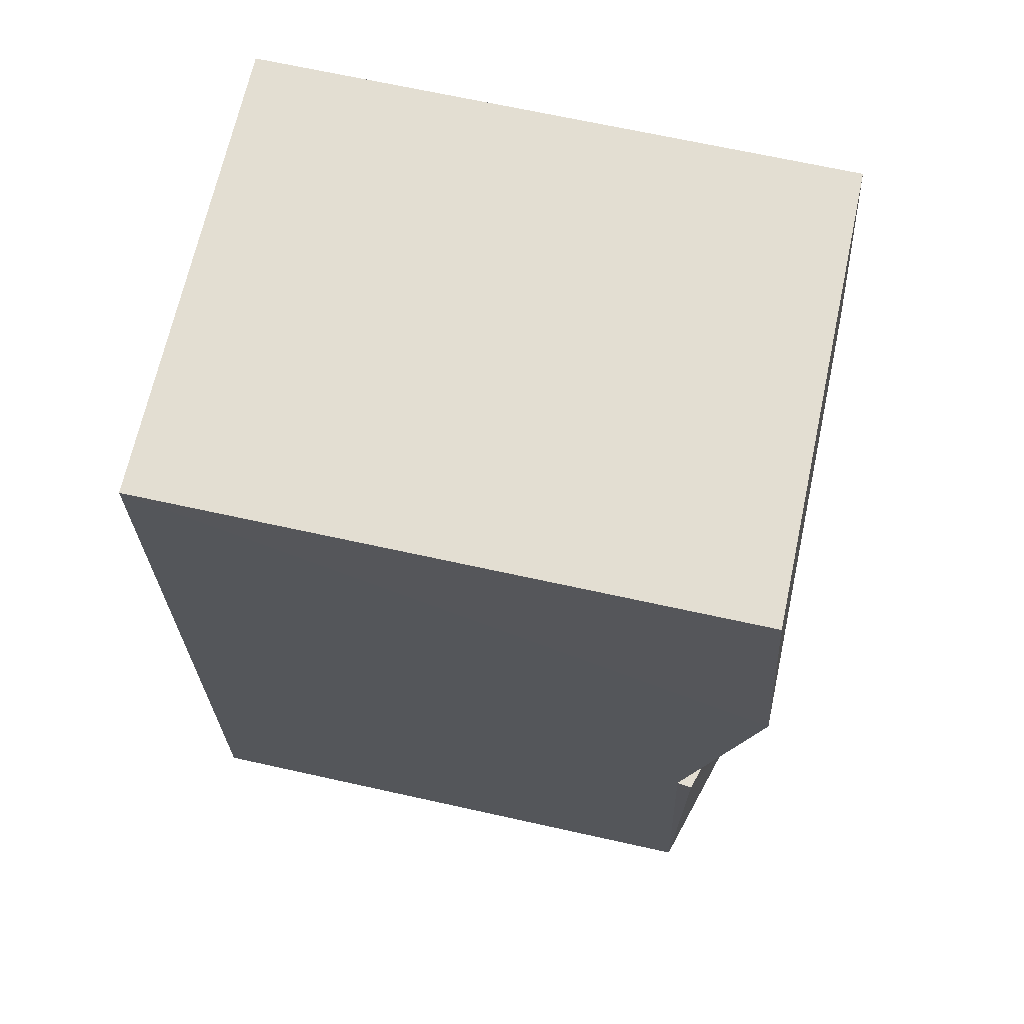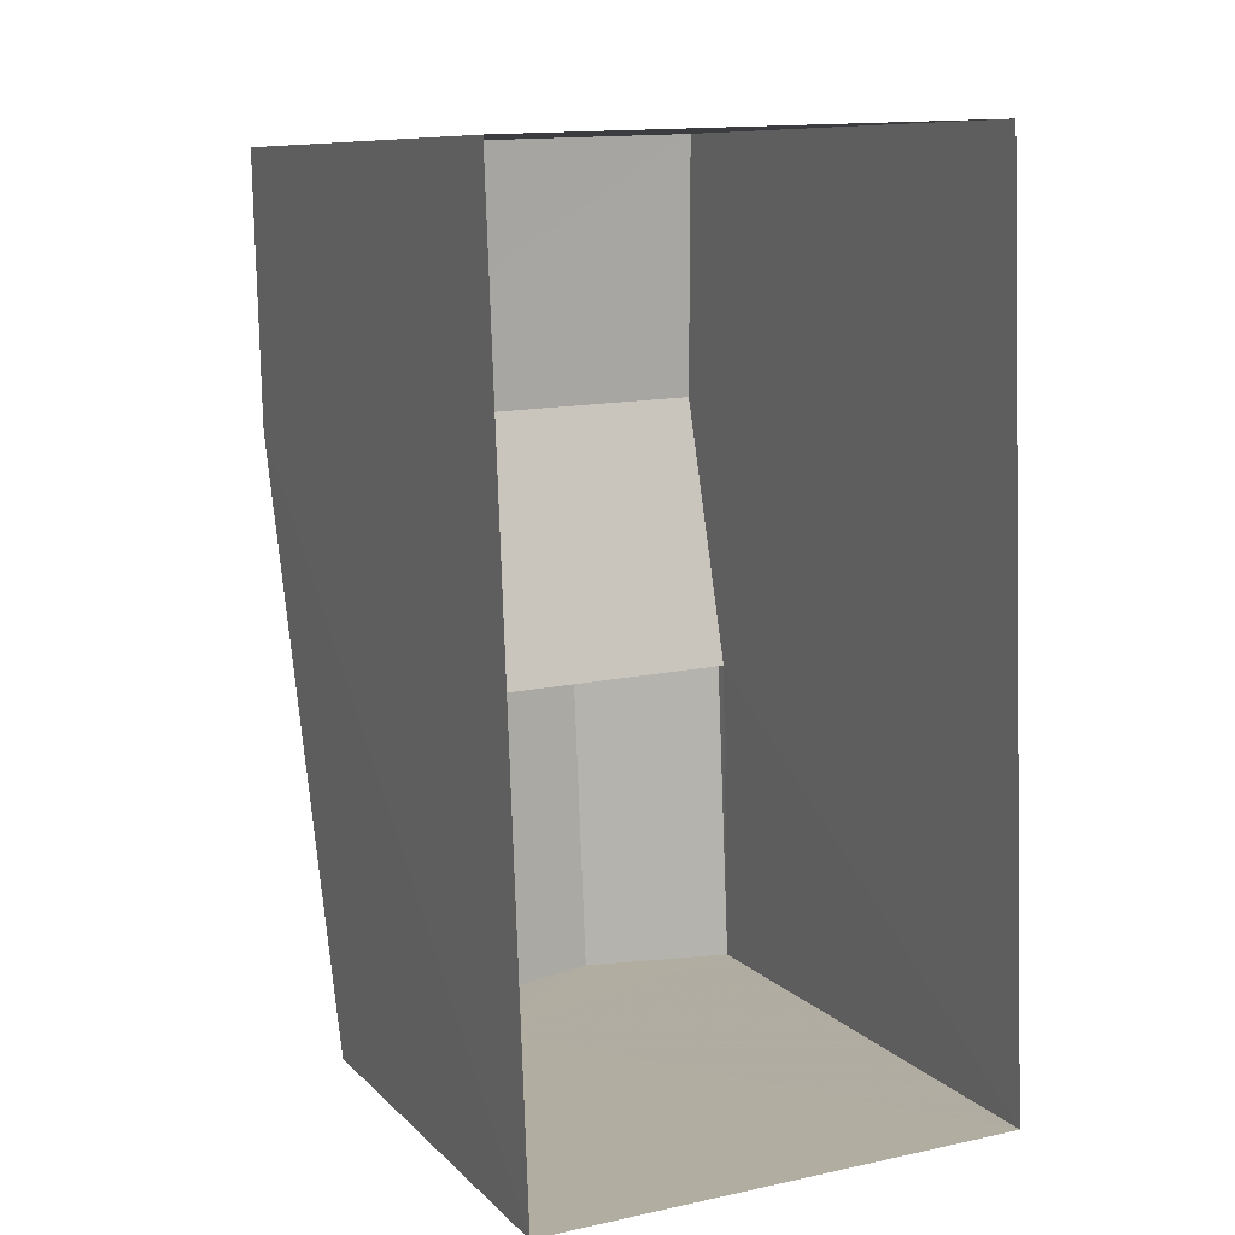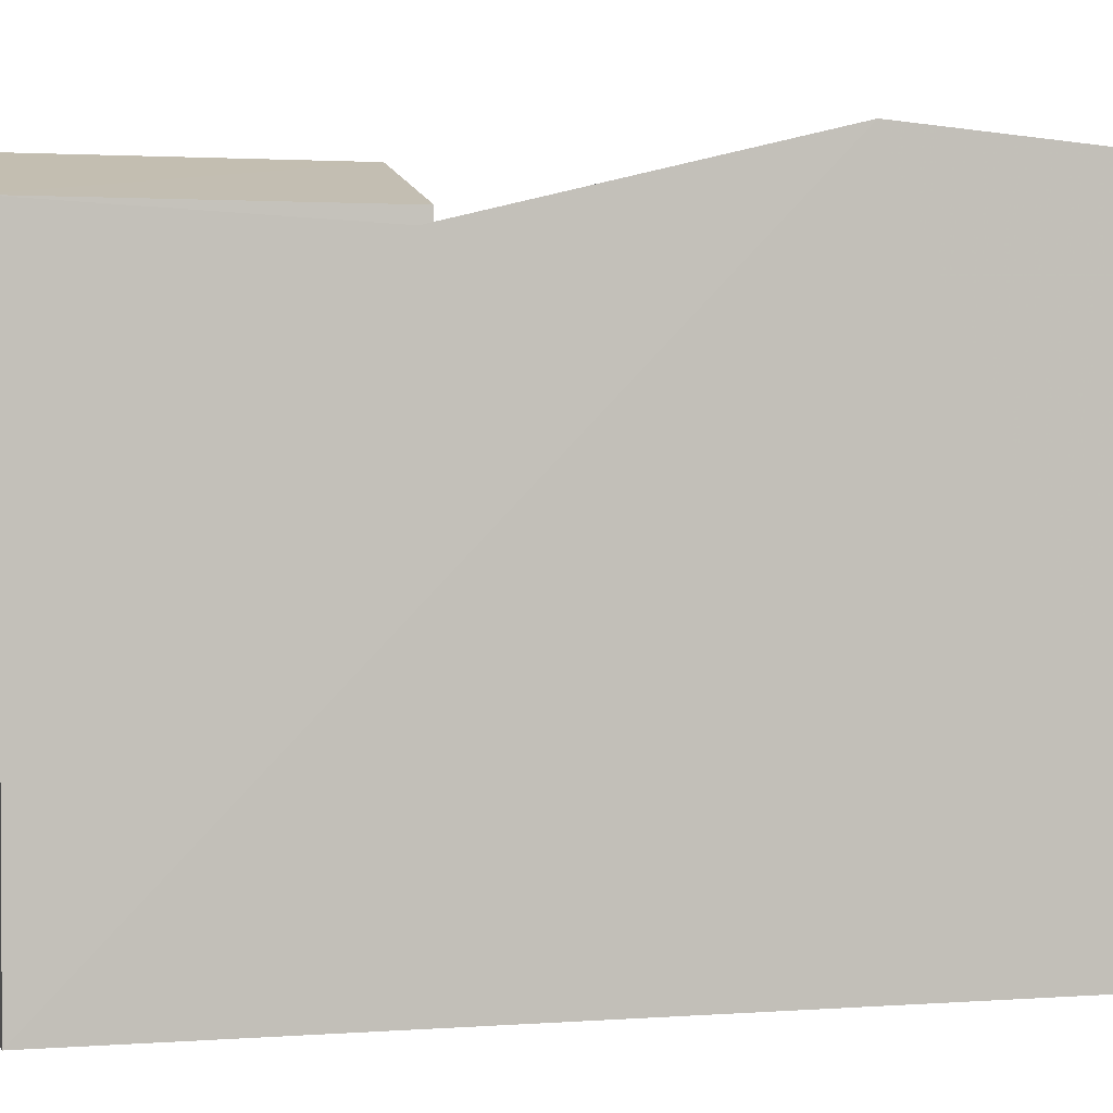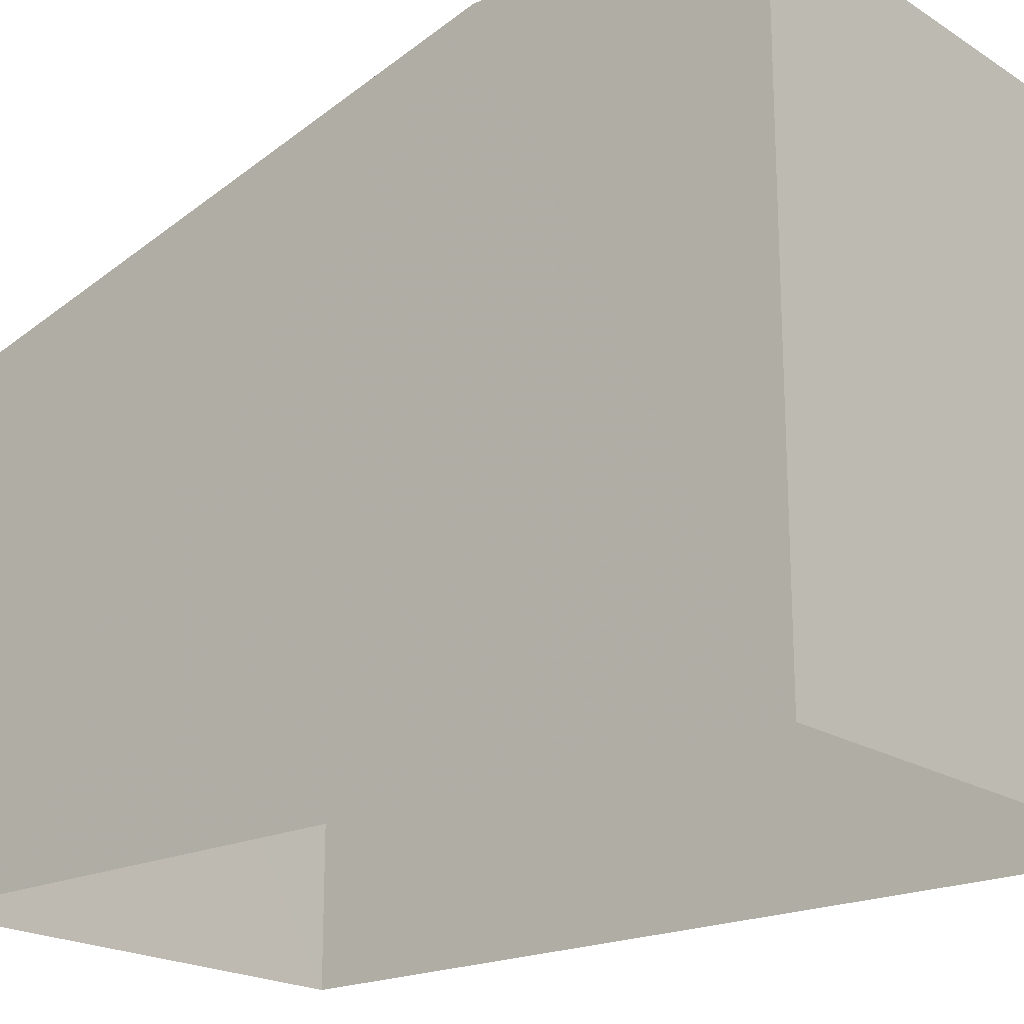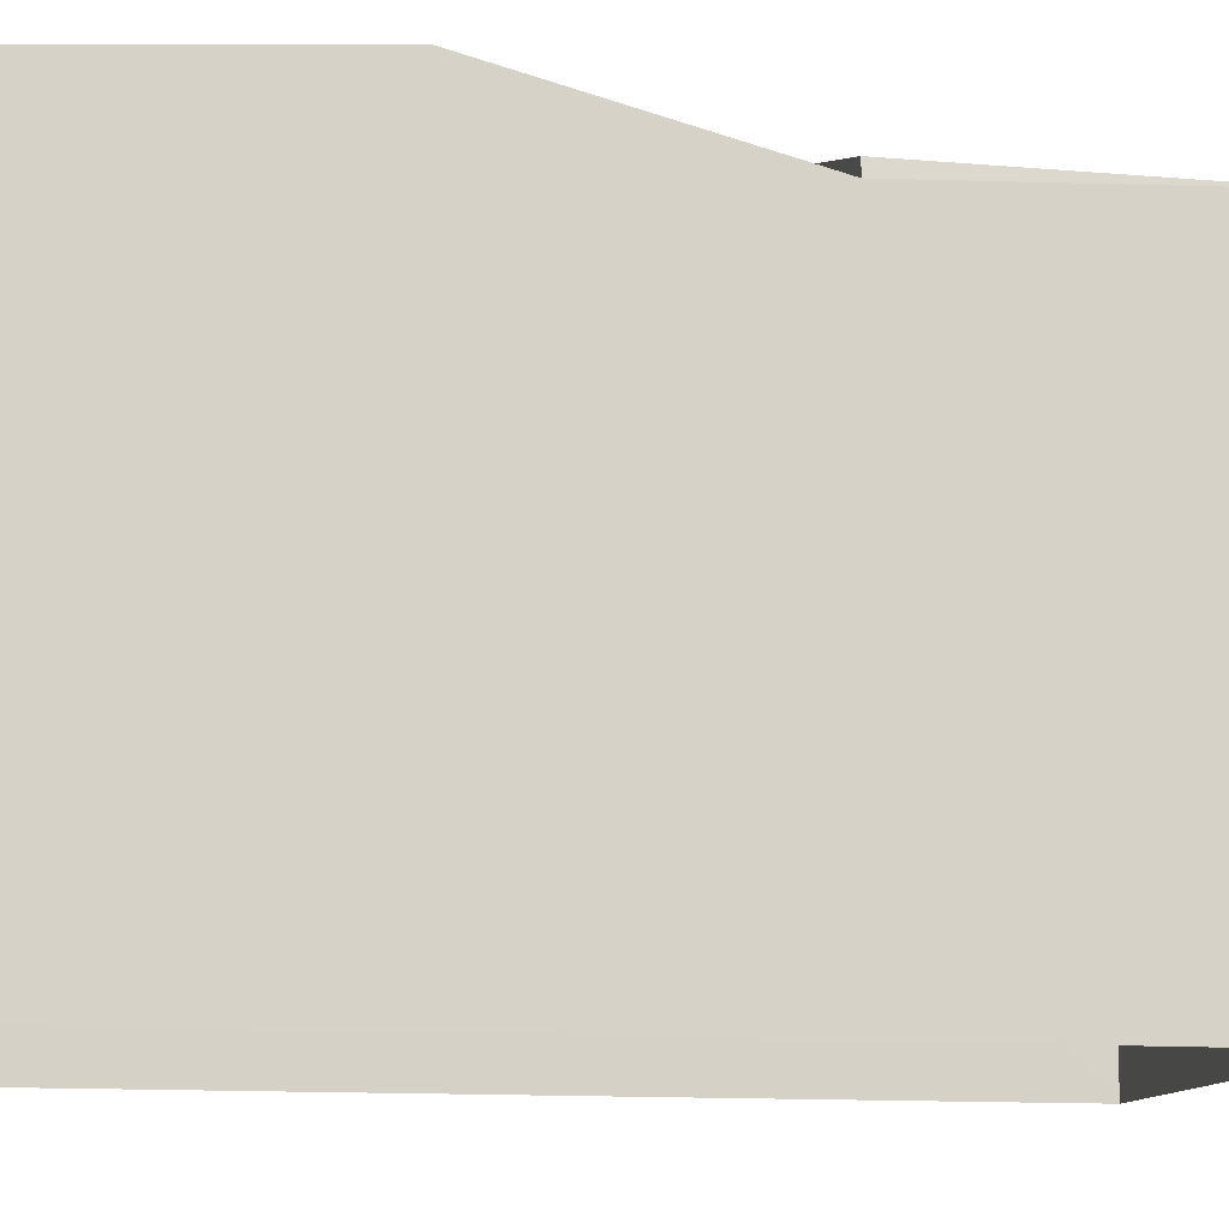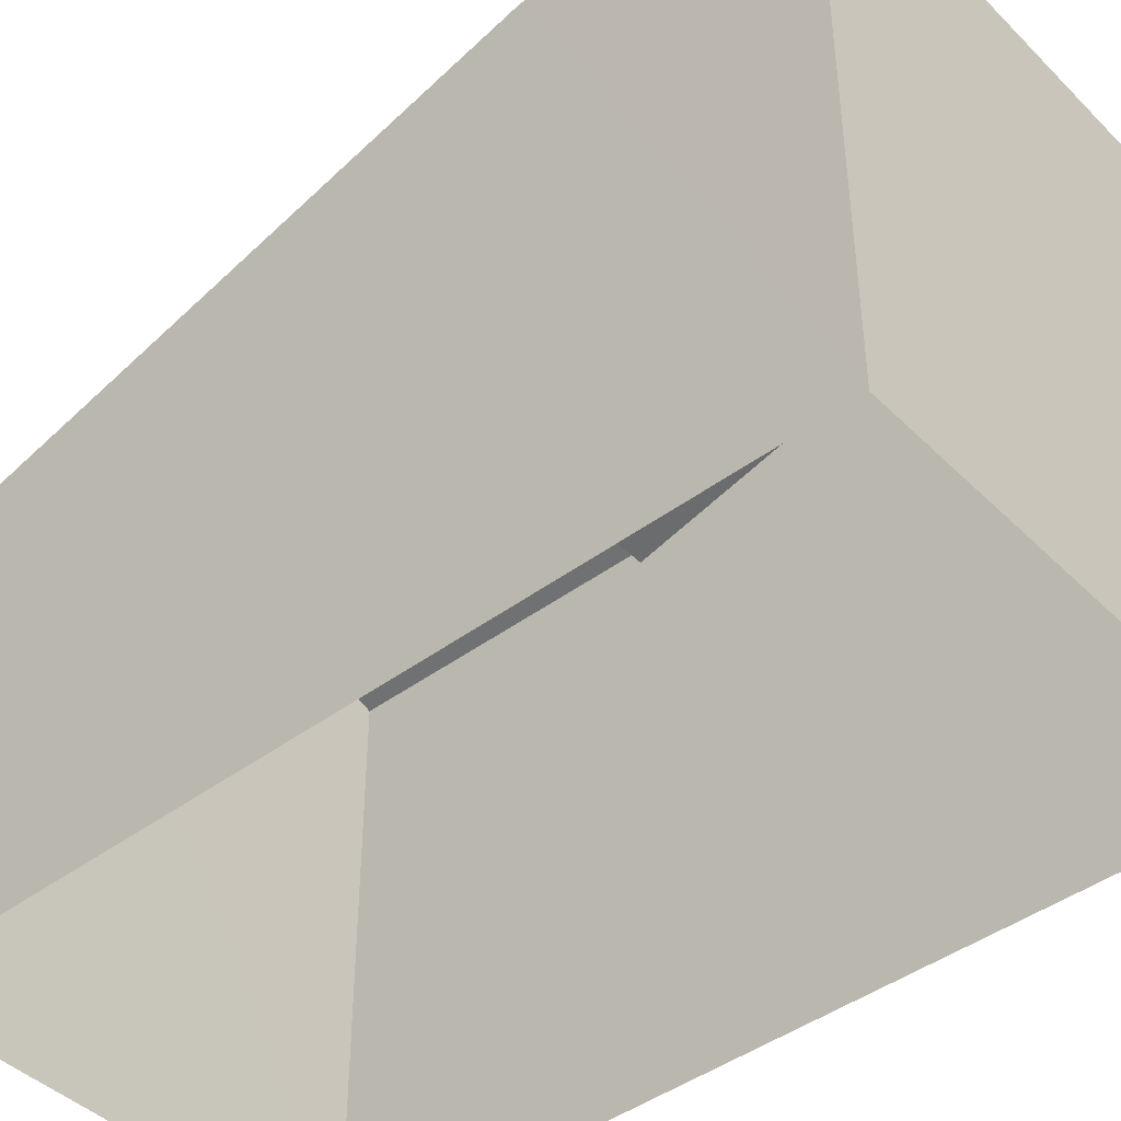
<metadata>
{"format":"obj","ext":"obj","renderer":"f3d","projection":"perspective","resolution":1024,"background":"white","views":[{"elev":69.8,"azim":-77.7,"up":"+Y"},{"elev":9.7,"azim":155.2,"up":"+Y"},{"elev":1.8,"azim":72.5,"up":"+Z"},{"elev":-20.0,"azim":128.7,"up":"+Z"},{"elev":-12.4,"azim":-103.6,"up":"+Z"},{"elev":-43.8,"azim":129.1,"up":"+Z"}]}
</metadata>
<code>
v -3.731e+05 -1.045e+05 25.95
v -3.731e+05 -1.045e+05 25.95
v -3.731e+05 -1.045e+05 25.95
v -3.731e+05 -1.045e+05 25.95
v -3.731e+05 -1.045e+05 33.12
v -3.731e+05 -1.045e+05 33.12
v -3.731e+05 -1.045e+05 33.7
v -3.731e+05 -1.045e+05 33.7
v -3.731e+05 -1.045e+05 31.91
v -3.731e+05 -1.045e+05 31.91
v -3.731e+05 -1.045e+05 32.92
v -3.731e+05 -1.045e+05 33.8
v -3.731e+05 -1.045e+05 33.8
v -3.731e+05 -1.045e+05 32.92
v -3.731e+05 -1.045e+05 33.51
v -3.731e+05 -1.045e+05 33.51
v -3.731e+05 -1.045e+05 33.12
v -3.731e+05 -1.045e+05 33.12
f 1 2 3
f 1 4 2
f 5 6 7
f 8 5 7
f 9 10 11
f 10 12 11
f 11 13 14
f 11 12 13
f 12 15 13
f 12 16 15
f 17 18 8
f 7 17 8
f 11 18 17
f 9 11 17
f 10 3 12
f 3 2 12
f 2 16 12
f 5 8 14
f 14 8 11
f 8 18 11
f 14 4 1
f 14 1 6
f 13 15 4
f 14 6 5
f 13 4 14
f 7 6 9
f 17 7 9
f 6 1 9
f 9 1 3
f 9 3 10
f 16 2 4
f 15 16 4

</code>
